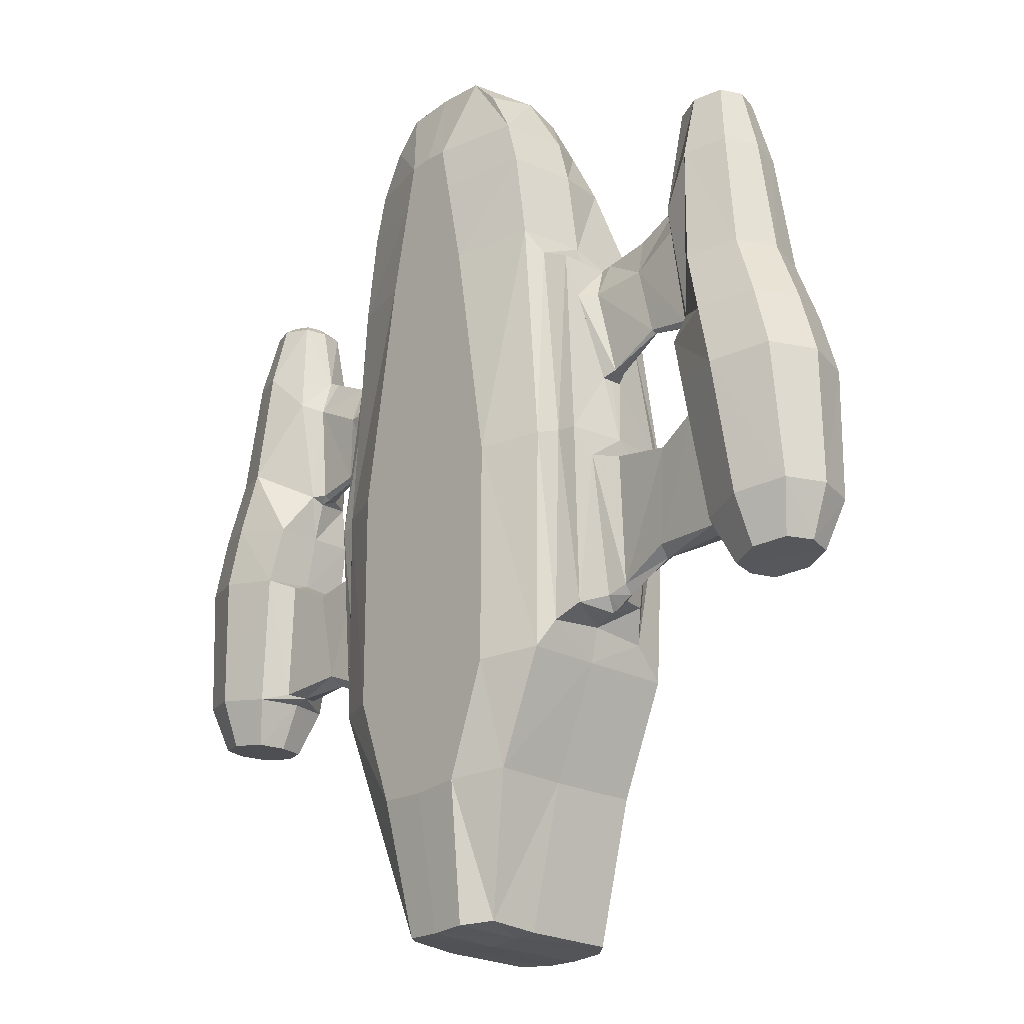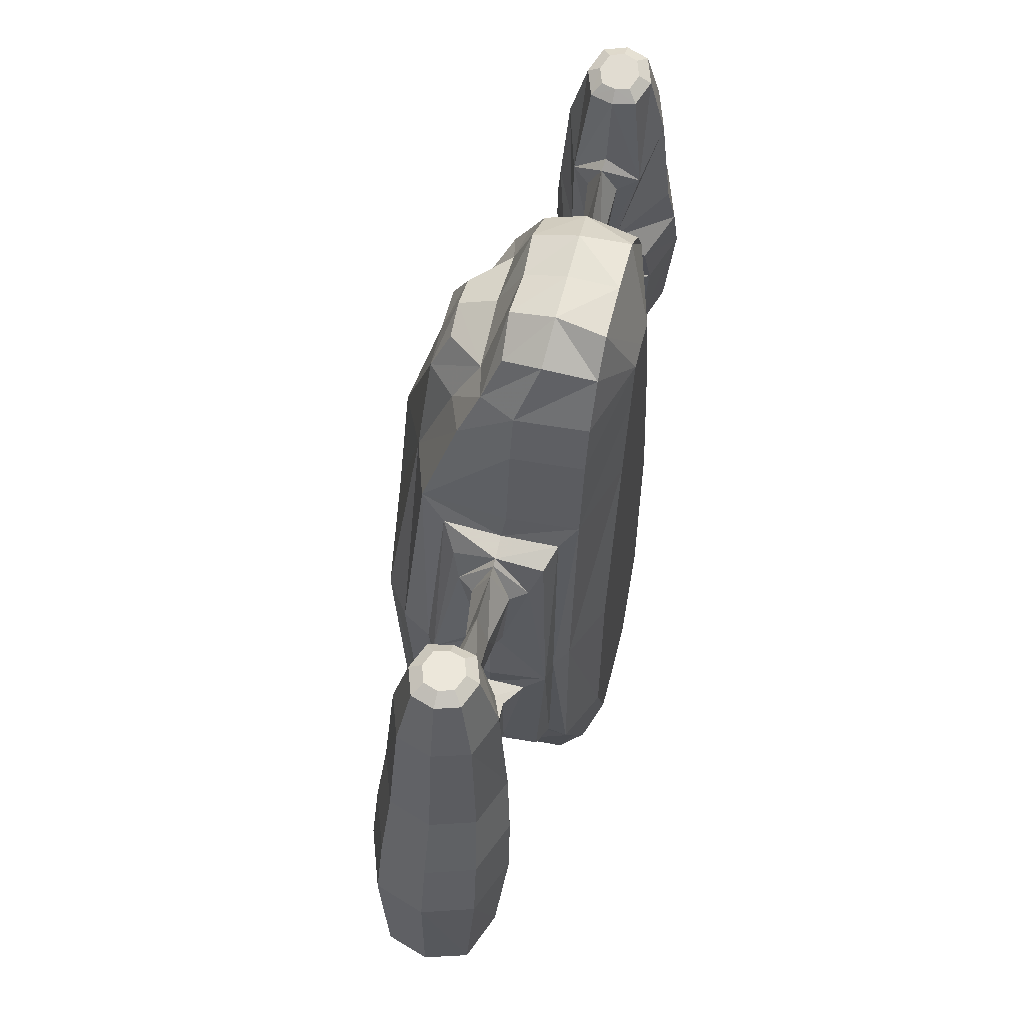
<metadata>
{"format":"obj","ext":"obj","renderer":"f3d","projection":"perspective","resolution":1024,"background":"white","views":[{"elev":-23.1,"azim":48.3,"up":"+Z"},{"elev":62.0,"azim":-75.7,"up":"+Z"}]}
</metadata>
<code>
v 0.2255 -0.1134 -0.3668
v 0.2254 0.1413 -0.3669
v 0.1507 0.1413 -0.5379
v 0.1515 -0.1134 -0.5375
v 0.2252 0 -0.3672
v 0.149 0 -0.5388
v 0.2021 -0.1134 0.3493
v 0.23 -0.1134 -0.01834
v 0.2298 0.1566 -0.01806
v 0.2021 0.1234 0.3493
v 0.1226 0.02186 0.6373
v 0.1226 -0.1134 0.6373
v 0.2112 -0.006275 0.3492
v 0.1306 -0.03603 0.6512
v 0.217 -0 0.3031
v 0.2181 0.08689 0.3114
v 0.1814 -0.1134 0.4922
v 0.1905 -0.006275 0.492
v 0.2559 0.1107 -0.01873
v 0.2559 -0.09361 -0.01873
v 0.1688 0.07635 0.4988
v 0.2181 -0.08689 0.3114
v 0.2386 0 -0.3141
v 0.2397 -0.08694 -0.3226
v 0.2384 0.08694 -0.3221
v 0.2777 -0.07371 -0.302
v 0.2661 0.0651 -0.2736
v 0.2849 0.01929 -0.2796
v 0.2896 0.05396 -0.05925
v 0.2896 -0.05396 -0.05925
v 0.2849 -0.01929 -0.2795
v 0.5376 0.06262 -0.2463
v 0.5085 0.07759 -0.03746
v 0.5085 -0.07759 -0.03746
v 0.5376 -0.06262 -0.2463
v 0.6856 0.06262 -0.2287
v 0.6773 0.07523 -0.01915
v 0.6773 -0.07523 -0.01915
v 0.6856 -0.06262 -0.2287
v 0.6117 -0.08904 -0.2375
v 0.5906 -0.1071 -0.02955
v 0.6117 0.08904 -0.2375
v 0.5906 0.1071 -0.02955
v 0.5553 0 -0.3188
v 0.5027 0 -0.03156
v 0.2895 0 -0.05945
v 0.6632 -0.04112 -0.306
v 0.6632 0.04112 -0.306
v 0.5661 -0.04112 -0.3176
v 0.5661 0.04112 -0.3176
v 0.7028 0 -0.0161
v 0.7059 0 -0.2262
v 0.274 0 -0.3007
v 0.286 0 -0.2956
v 0.52 0 -0.2481
v 0.614 0 -0.3116
v 0.6772 0 -0.3043
v 0.6147 0.05847 -0.3118
v 0.6147 -0.05847 -0.3118
v 0.2553 -0.07375 0.2958
v 0.285 -0.08795 -0.01937
v 0.2738 0.09657 -0.01569
v 0.2466 0.06513 0.2728
v 0.2622 0.05396 0.2276
v 0.2794 0.01727 0.08787
v 0.2794 -0.01727 0.08787
v 0.2622 -0.05396 0.2276
v 0.4639 0.05396 0.2944
v 0.4801 0.05723 0.1234
v 0.4654 -0.0214 0.1236
v 0.4639 -0.05396 0.2944
v 0.5891 0.05396 0.3673
v 0.6137 0.06482 0.1768
v 0.6137 -0.06482 0.1768
v 0.5891 -0.05396 0.3673
v 0.4847 0.06979 0.05435
v 0.4847 -0.06979 0.05435
v 0.65 0.07189 0.07737
v 0.65 -0.07189 0.07737
v 0.5253 -0.07673 0.3597
v 0.5389 -0.09229 0.1678
v 0.5253 0.07673 0.3597
v 0.5389 0.09229 0.1678
v 0.567 -0.1023 0.06744
v 0.567 0.1023 0.06744
v 0.4752 -0 0.4605
v 0.4827 -0 0.05289
v 0.4652 -0 0.1155
v 0.2797 -0 0.08747
v 0.2945 0 -0.02005
v 0.567 -0.03544 0.4715
v 0.567 0.03544 0.4715
v 0.4837 -0.03544 0.4615
v 0.4837 0.03544 0.4615
v 0.6356 -0 0.1794
v 0.6067 -0 0.3694
v 0.6743 -0 0.08028
v 0.2513 -0 0.2939
v 0.2627 -0 0.2903
v 0.4508 -0 0.3508
v 0.5791 -0 0.4729
v 0.5251 0.05039 0.4664
v 0.5251 -0.05039 0.4664
v 0.3978 0.01929 -0.2308
v 0.3978 -0.01929 -0.2308
v 0.4169 0.02975 -0.08271
v 0.4169 -0.02975 -0.08271
v 0.4147 0 -0.07967
v 0.3913 0 -0.2467
v 0.3558 -0 0.3036
v 0.3785 -0 0.1333
v 0.3776 -0.006097 0.1381
v 0.3776 0.006097 0.1381
v 0.3618 -0.01702 0.2417
v 0.3618 0.01702 0.2417
v 0.1775 0.1796 -0.3654
v 0.1408 -0.1506 -0.3745
v 0.1781 0.1949 -0.01716
v 0.1416 -0.1506 -0.02588
v 0.1134 0.1695 -0.5381
v 0.07673 -0.1506 -0.5466
v 0.1192 0.1516 0.3464
v 0.08236 -0.1506 0.3378
v 0.06918 -0.04016 0.6906
v 0.06544 0.02618 0.6732
v 0.07839 -0.1134 0.683
v 0.0524 -0.1506 0.4818
v 0.1109 0.09936 0.4904
v 0.1702 -0.006275 0.5654
v 0.1611 -0.1134 0.5656
v 0.147 0.04667 0.5702
v 0.03713 -0.1506 0.5552
v 0.09559 0.05987 0.5638
v 0.06443 0.1436 0.4867
v 0.0484 0.1166 0.5491
v 0.4927 -0 0.4762
v 0.5494 -0.02183 0.483
v 0.5494 0.02183 0.483
v 0.498 -0.02183 0.4769
v 0.498 0.02183 0.4769
v 0.5239 -0 0.48
v 0.5569 -0 0.4839
v 0.5236 0.03104 0.4799
v 0.5236 -0.03104 0.4799
v 0.09265 0.1413 -0.7573
v 0.09021 -0.07776 -0.7512
v 0.09262 0 -0.7573
v 0.05405 0 -0.7593
v 0.05552 0.1695 -0.7575
v 0.05549 -0.1134 -0.7575
v 0.5095 0.02665 -0.2373
v 0.4875 0.03726 -0.04784
v 0.4875 -0.03726 -0.04784
v 0.4825 0 -0.0426
v 0.4945 0 -0.2423
v 0.5095 -0.02665 -0.2373
v 0.4449 0.02656 0.2846
v 0.461 0.02488 0.1261
v 0.449 -0.00658 0.1263
v 0.449 0.00271 0.1188
v 0.433 0.00271 0.342
v 0.4449 -0.02115 0.2846
v 0.3131 0 -0.283
v 0.3217 0 -0.06465
v 0.2983 -0 0.09611
v 0.2979 -0.009367 0.09733
v 0.281 0.02903 0.2303
v 0.2979 0.009367 0.09733
v 0.3223 -0.02892 -0.06528
v 0.3223 0.02892 -0.06528
v 0.3139 0.01169 -0.267
v 0.314 -0.01169 -0.267
v 0.281 -0.02903 0.2303
v 0.2802 -0 0.2928
v -0.2255 -0.1134 -0.3668
v -0.2254 0.1413 -0.3669
v 0 0.2157 -0.3715
v 0 -0.1506 -0.3759
v -0.1507 0.1413 -0.5379
v 0 0.1695 -0.543
v 0 -0.1506 -0.5515
v -0.1515 -0.1134 -0.5375
v -0.2252 0 -0.3672
v -0.149 0 -0.5388
v 0 0.228 -0.02249
v 0 -0.1506 -0.01772
v -0.2021 -0.1134 0.3493
v -0.23 -0.1134 -0.01834
v -0.2298 0.1566 -0.01806
v -0.2021 0.1234 0.3493
v 0 0.2045 0.2615
v 0 -0.1506 0.3408
v -0.1226 0.02186 0.6373
v 0 0.02186 0.6718
v 0 -0.1134 0.6886
v -0.1226 -0.1134 0.6373
v -0.2112 -0.006275 0.3492
v 0 -0.04016 0.6897
v -0.1306 -0.03603 0.6512
v -0.217 -0 0.3031
v -0.2181 0.08689 0.3114
v 0 -0.1506 0.4847
v -0.1814 -0.1134 0.4922
v -0.1905 -0.006275 0.492
v -0.2559 0.1107 -0.01873
v -0.2559 -0.09361 -0.01873
v -0.1688 0.07635 0.4988
v -0.2181 -0.08689 0.3114
v -0.2386 0 -0.3141
v -0.2397 -0.08694 -0.3226
v -0.2384 0.08694 -0.3221
v -0.2777 -0.07371 -0.302
v -0.2661 0.0651 -0.2736
v -0.2849 0.01929 -0.2796
v -0.2896 0.05396 -0.05925
v -0.2896 -0.05396 -0.05925
v -0.2849 -0.01929 -0.2795
v -0.5376 0.06262 -0.2463
v -0.5085 0.07759 -0.03746
v -0.5085 -0.07759 -0.03746
v -0.5376 -0.06262 -0.2463
v -0.6856 0.06262 -0.2287
v -0.6773 0.07523 -0.01915
v -0.6773 -0.07523 -0.01915
v -0.6856 -0.06262 -0.2287
v -0.6117 -0.08904 -0.2375
v -0.5906 -0.1071 -0.02955
v -0.6117 0.08904 -0.2375
v -0.5906 0.1071 -0.02955
v -0.5553 0 -0.3188
v -0.5027 0 -0.03156
v -0.2895 0 -0.05945
v -0.6632 -0.04112 -0.306
v -0.6632 0.04112 -0.306
v -0.5661 -0.04112 -0.3176
v -0.5661 0.04112 -0.3176
v -0.7028 0 -0.0161
v -0.7059 0 -0.2262
v -0.274 0 -0.3007
v -0.286 0 -0.2956
v -0.52 0 -0.2481
v -0.614 0 -0.3116
v -0.6772 0 -0.3043
v -0.6147 0.05847 -0.3118
v -0.6147 -0.05847 -0.3118
v -0.2553 -0.07375 0.2958
v -0.285 -0.08795 -0.01937
v -0.2738 0.09657 -0.01569
v -0.2466 0.06513 0.2728
v -0.2622 0.05396 0.2276
v -0.2794 0.01727 0.08787
v -0.2794 -0.01727 0.08787
v -0.2622 -0.05396 0.2276
v -0.4639 0.05396 0.2944
v -0.4801 0.05723 0.1234
v -0.4654 -0.0214 0.1236
v -0.4639 -0.05396 0.2944
v -0.5891 0.05396 0.3673
v -0.6137 0.06482 0.1768
v -0.6137 -0.06482 0.1768
v -0.5891 -0.05396 0.3673
v -0.4847 0.06979 0.05435
v -0.4847 -0.06979 0.05435
v -0.65 0.07189 0.07737
v -0.65 -0.07189 0.07737
v -0.5253 -0.07673 0.3597
v -0.5389 -0.09229 0.1678
v -0.5253 0.07673 0.3597
v -0.5389 0.09229 0.1678
v -0.567 -0.1023 0.06744
v -0.567 0.1023 0.06744
v -0.4752 -0 0.4605
v -0.4827 -0 0.05289
v -0.4652 -0 0.1155
v -0.2797 -0 0.08747
v -0.2945 0 -0.02005
v -0.567 -0.03544 0.4715
v -0.567 0.03544 0.4715
v -0.4837 -0.03544 0.4615
v -0.4837 0.03544 0.4615
v -0.6356 -0 0.1794
v -0.6067 -0 0.3694
v -0.6743 -0 0.08028
v -0.2513 -0 0.2939
v -0.2627 -0 0.2903
v -0.4508 -0 0.3508
v -0.5791 -0 0.4729
v -0.5251 0.05039 0.4664
v -0.5251 -0.05039 0.4664
v -0.3978 0.01929 -0.2308
v -0.3978 -0.01929 -0.2308
v -0.4169 0.02975 -0.08271
v -0.4169 -0.02975 -0.08271
v -0.4147 0 -0.07967
v -0.3913 0 -0.2467
v -0.3558 -0 0.3036
v -0.3785 -0 0.1333
v -0.3776 -0.006097 0.1381
v -0.3776 0.006097 0.1381
v -0.3618 -0.01702 0.2417
v -0.3618 0.01702 0.2417
v -0.1775 0.1796 -0.3654
v -0.1408 -0.1506 -0.3745
v -0.1781 0.1949 -0.01716
v -0.1416 -0.1506 -0.02588
v -0.1134 0.1695 -0.5381
v -0.07673 -0.1506 -0.5466
v -0.1192 0.1516 0.3464
v -0.08236 -0.1506 0.3378
v -0.06918 -0.04016 0.6906
v -0.06544 0.02618 0.6732
v -0.07839 -0.1134 0.683
v -0.0524 -0.1506 0.4818
v -0.1109 0.09936 0.4904
v -0.1702 -0.006275 0.5654
v 0 -0.1506 0.5581
v -0.1611 -0.1134 0.5656
v -0.147 0.04667 0.5702
v -0.03713 -0.1506 0.5552
v -0.09559 0.05987 0.5638
v 0 0.05987 0.5912
v 0 0.1176 0.5626
v 0 0.1436 0.4896
v -0.06443 0.1436 0.4867
v -0.0484 0.1166 0.5491
v -0.4927 -0 0.4762
v -0.5494 -0.02183 0.483
v -0.5494 0.02183 0.483
v -0.498 -0.02183 0.4769
v -0.498 0.02183 0.4769
v -0.5239 -0 0.48
v -0.5569 -0 0.4839
v -0.5236 0.03104 0.4799
v -0.5236 -0.03104 0.4799
v -0.09265 0.1413 -0.7573
v 0 0.1695 -0.7596
v 0 -0.1134 -0.7597
v -0.09021 -0.07776 -0.7512
v 0 0 -0.7626
v -0.09262 0 -0.7573
v -0.05405 0 -0.7593
v -0.05552 0.1695 -0.7575
v -0.05549 -0.1134 -0.7575
v -0.5095 0.02665 -0.2373
v -0.4875 0.03726 -0.04784
v -0.4875 -0.03726 -0.04784
v -0.4825 0 -0.0426
v -0.4945 0 -0.2423
v -0.5095 -0.02665 -0.2373
v -0.4449 0.02656 0.2846
v -0.461 0.02488 0.1261
v -0.449 -0.00658 0.1263
v -0.449 0.00271 0.1188
v -0.433 0.00271 0.342
v -0.4449 -0.02115 0.2846
v -0.3131 0 -0.283
v -0.3217 0 -0.06465
v -0.2983 -0 0.09611
v -0.2979 -0.009367 0.09733
v -0.281 0.02903 0.2303
v -0.2979 0.009367 0.09733
v -0.3223 -0.02892 -0.06528
v -0.3223 0.02892 -0.06528
v -0.3139 0.01169 -0.267
v -0.314 -0.01169 -0.267
v -0.281 -0.02903 0.2303
v -0.2802 -0 0.2928
f 116 2 3
f 1 8 119
f 118 116 185
f 5 1 4
f 6 4 146
f 2 5 3
f 120 3 145
f 117 178 121
f 133 125 11
f 119 8 7
f 118 185 191
f 129 14 130
f 125 124 14
f 131 11 129
f 124 126 14
f 10 13 16
f 9 10 16
f 7 8 22
f 132 126 195
f 1 5 24
f 13 7 22
f 2 9 25
f 5 2 25
f 8 1 24
f 20 24 26
f 23 25 27
f 122 128 10
f 25 19 27
f 15 22 60
f 24 23 26
f 22 20 60
f 19 16 63
f 16 15 63
f 13 18 7
f 123 127 202
f 10 21 13
f 41 40 39
f 155 151 55
f 27 62 29
f 90 61 30
f 61 26 30
f 53 27 28
f 151 152 32
f 154 153 34
f 153 156 35
f 52 51 38
f 36 52 57
f 42 43 36
f 51 37 97
f 41 38 79
f 43 33 76
f 45 34 87
f 34 35 41
f 39 40 47
f 32 33 43
f 34 41 77
f 37 43 78
f 35 55 44
f 26 53 31
f 152 154 33
f 32 42 50
f 62 90 29
f 33 45 87
f 36 37 52
f 38 51 97
f 156 155 55
f 56 58 48
f 49 44 56
f 52 39 57
f 44 50 56
f 59 56 47
f 40 35 49
f 55 32 44
f 42 36 48
f 81 74 80
f 161 100 68
f 63 64 65
f 90 89 66
f 61 66 60
f 98 99 63
f 157 68 158
f 160 88 70
f 159 70 71
f 96 75 95
f 72 92 96
f 82 72 73
f 95 97 78
f 81 84 74
f 83 85 76
f 88 87 77
f 70 81 80
f 75 91 103
f 68 82 69
f 70 77 84
f 73 78 85
f 71 93 86
f 60 67 99
f 158 69 160
f 68 94 102
f 62 65 90
f 69 76 88
f 72 96 95
f 74 79 95
f 162 71 161
f 92 102 138
f 94 86 136
f 96 101 91
f 86 93 136
f 91 101 137
f 80 103 71
f 100 86 68
f 82 102 72
f 163 171 109
f 171 170 106
f 164 169 108
f 169 172 107
f 170 164 108
f 172 163 109
f 167 115 113
f 168 113 111
f 165 111 166
f 173 114 174
f 166 112 173
f 174 110 167
f 177 116 120
f 186 178 119
f 9 2 116
f 4 121 146
f 180 120 336
f 1 117 4
f 321 194 125
f 186 119 192
f 9 118 10
f 194 198 124
f 198 195 124
f 130 12 126
f 134 128 122
f 7 17 123
f 134 122 323
f 17 130 127
f 128 133 21
f 133 128 135
f 127 132 316
f 18 129 17
f 321 133 135
f 21 131 18
f 323 322 135
f 141 142 143
f 139 144 136
f 136 141 143
f 144 137 142
f 93 103 144
f 101 92 138
f 102 94 143
f 103 91 137
f 149 145 148
f 148 147 146
f 336 149 148
f 339 148 337
f 121 181 150
f 3 6 145
f 109 104 151
f 104 106 152
f 108 107 153
f 107 105 153
f 106 108 152
f 105 109 156
f 110 161 115
f 115 157 113
f 111 160 112
f 112 159 114
f 113 158 111
f 114 162 161
f 28 29 171
f 30 31 172
f 64 167 168
f 67 173 99
f 31 54 163
f 54 28 163
f 46 30 169
f 66 166 67
f 29 46 170
f 65 168 89
f 89 165 166
f 99 174 64
f 302 306 176
f 305 188 303
f 304 185 177
f 183 184 175
f 184 340 182
f 176 179 184
f 306 342 179
f 303 307 181
f 320 318 311
f 305 309 188
f 304 308 185
f 315 317 196
f 311 193 310
f 318 315 199
f 310 199 196
f 190 201 200
f 189 205 190
f 187 208 206
f 319 316 312
f 175 210 209
f 197 200 187
f 176 211 205
f 183 209 176
f 188 206 175
f 206 247 210
f 209 239 211
f 308 190 207
f 211 213 248
f 200 284 208
f 210 212 239
f 208 246 247
f 205 248 201
f 201 249 284
f 197 187 203
f 309 192 313
f 190 197 204
f 227 224 226
f 348 241 218
f 213 214 248
f 276 232 247
f 247 216 217
f 239 240 213
f 344 218 219
f 347 231 346
f 346 220 349
f 238 225 237
f 222 234 238
f 228 222 223
f 237 283 264
f 227 270 224
f 229 271 219
f 231 273 263
f 220 227 226
f 225 233 245
f 218 228 219
f 220 263 270
f 223 264 271
f 221 235 241
f 212 217 240
f 345 219 231
f 218 236 244
f 248 215 232
f 219 262 231
f 222 238 237
f 224 265 237
f 349 221 348
f 242 243 244
f 235 245 230
f 238 243 233
f 230 242 244
f 245 233 243
f 226 245 221
f 241 230 236
f 228 244 222
f 267 266 261
f 354 350 286
f 249 248 250
f 276 247 275
f 247 246 253
f 284 249 250
f 350 351 255
f 353 352 274
f 352 355 256
f 282 281 260
f 258 282 287
f 268 269 258
f 281 259 283
f 267 260 265
f 269 255 271
f 274 256 273
f 256 257 267
f 261 266 277
f 254 255 269
f 256 267 263
f 259 269 264
f 257 286 279
f 246 284 253
f 351 353 274
f 254 268 280
f 248 276 275
f 255 274 273
f 258 259 282
f 260 281 283
f 355 354 286
f 278 328 333
f 280 330 272
f 282 261 287
f 272 326 329
f 277 327 332
f 266 257 279
f 286 254 280
f 268 258 278
f 356 295 290
f 364 290 363
f 357 294 293
f 362 293 291
f 363 292 357
f 365 291 356
f 360 361 301
f 361 358 299
f 358 359 298
f 366 367 300
f 359 366 300
f 367 360 301
f 177 180 302
f 186 305 178
f 189 304 176
f 182 338 343
f 180 336 342
f 175 182 307
f 321 320 194
f 186 192 309
f 189 190 308
f 194 311 198
f 198 310 195
f 317 319 196
f 324 308 314
f 187 309 313
f 324 323 191
f 203 313 319
f 314 207 318
f 320 325 324
f 313 202 319
f 204 203 317
f 321 322 320
f 207 204 315
f 323 324 322
f 331 333 328
f 329 326 331
f 326 330 331
f 334 331 327
f 279 329 289
f 287 332 278
f 288 333 330
f 289 334 277
f 342 341 340
f 341 343 340
f 336 339 342
f 339 337 343
f 307 343 337
f 179 335 340
f 295 348 344
f 290 344 292
f 294 347 293
f 293 346 349
f 292 345 347
f 291 349 348
f 296 301 350
f 301 299 351
f 297 298 352
f 298 300 355
f 299 297 353
f 300 296 355
f 214 364 363
f 216 362 217
f 250 251 360
f 253 285 366
f 217 365 240
f 240 356 364
f 232 357 216
f 252 253 366
f 215 363 357
f 251 275 358
f 275 252 358
f 285 250 360
f 120 116 3
f 117 1 119
f 116 177 185
f 6 5 4
f 147 6 146
f 5 6 3
f 149 120 145
f 178 181 121
f 131 133 11
f 123 119 7
f 122 118 191
f 14 12 130
f 11 125 14
f 11 14 129
f 126 12 14
f 13 15 16
f 19 9 16
f 8 20 22
f 316 132 195
f 5 23 24
f 15 13 22
f 9 19 25
f 23 5 25
f 20 8 24
f 61 20 26
f 53 23 27
f 128 21 10
f 19 62 27
f 98 15 60
f 23 53 26
f 20 61 60
f 62 19 63
f 15 98 63
f 18 17 7
f 192 123 202
f 21 18 13
f 38 41 39
f 151 32 55
f 28 27 29
f 46 90 30
f 26 31 30
f 54 53 28
f 152 33 32
f 45 154 34
f 34 153 35
f 39 52 38
f 48 36 57
f 43 37 36
f 37 78 97
f 84 41 79
f 85 43 76
f 34 77 87
f 35 40 41
f 40 59 47
f 42 32 43
f 41 84 77
f 43 85 78
f 49 35 44
f 53 54 31
f 154 45 33
f 42 58 50
f 90 46 29
f 76 33 87
f 37 51 52
f 79 38 97
f 35 156 55
f 57 56 48
f 59 49 56
f 39 47 57
f 50 58 56
f 56 57 47
f 59 40 49
f 32 50 44
f 58 42 48
f 74 75 80
f 157 161 68
f 62 63 65
f 61 90 66
f 66 67 60
f 99 64 63
f 68 69 158
f 159 160 70
f 162 159 71
f 75 74 95
f 92 101 96
f 83 82 73
f 73 95 78
f 84 79 74
f 69 83 76
f 70 88 77
f 71 70 80
f 80 75 103
f 82 83 69
f 81 70 84
f 83 73 85
f 100 71 86
f 98 60 99
f 69 88 160
f 82 68 102
f 65 89 90
f 76 87 88
f 73 72 95
f 79 97 95
f 71 100 161
f 102 143 138
f 140 94 136
f 75 96 91
f 93 139 136
f 101 142 137
f 103 93 71
f 86 94 68
f 102 92 72
f 171 104 109
f 104 171 106
f 169 107 108
f 172 105 107
f 106 170 108
f 105 172 109
f 168 167 113
f 165 168 111
f 111 112 166
f 114 110 174
f 112 114 173
f 110 115 167
f 180 177 120
f 178 117 119
f 118 9 116
f 121 150 146
f 120 149 336
f 117 121 4
f 133 321 125
f 119 123 192
f 118 122 10
f 125 194 124
f 195 126 124
f 132 130 126
f 17 127 123
f 122 191 323
f 130 132 127
f 133 131 21
f 128 134 135
f 202 127 316
f 129 130 17
f 322 321 135
f 131 129 18
f 134 323 135
f 142 138 143
f 144 141 136
f 140 136 143
f 141 144 142
f 139 93 144
f 142 101 138
f 94 140 143
f 144 103 137
f 145 147 148
f 150 148 146
f 339 336 148
f 148 150 337
f 181 337 150
f 6 147 145
f 155 109 151
f 151 104 152
f 154 108 153
f 105 156 153
f 108 154 152
f 109 155 156
f 161 157 115
f 157 158 113
f 160 159 112
f 159 162 114
f 158 160 111
f 110 114 161
f 29 170 171
f 169 30 172
f 65 64 168
f 173 174 99
f 172 31 163
f 28 171 163
f 164 46 169
f 166 173 67
f 46 164 170
f 168 165 89
f 66 89 166
f 174 167 64
f 306 179 176
f 188 175 303
f 302 304 177
f 184 182 175
f 340 338 182
f 183 176 184
f 342 335 179
f 178 303 181
f 318 193 311
f 309 187 188
f 308 191 185
f 199 315 196
f 193 199 310
f 193 318 199
f 312 310 196
f 197 190 200
f 205 201 190
f 188 187 206
f 316 195 312
f 183 175 209
f 200 208 187
f 189 176 205
f 209 211 176
f 206 210 175
f 247 212 210
f 239 213 211
f 314 308 207
f 205 211 248
f 284 246 208
f 209 210 239
f 206 208 247
f 248 249 201
f 200 201 284
f 204 197 203
f 192 202 313
f 207 190 204
f 224 225 226
f 344 348 218
f 214 215 248
f 232 216 247
f 212 247 217
f 240 214 213
f 345 344 219
f 231 220 346
f 220 221 349
f 225 224 237
f 234 243 238
f 229 228 223
f 223 237 264
f 270 265 224
f 271 262 219
f 220 231 263
f 221 220 226
f 226 225 245
f 228 229 219
f 227 220 270
f 229 223 271
f 235 230 241
f 239 212 240
f 347 345 231
f 228 218 244
f 276 248 232
f 262 273 231
f 223 222 237
f 265 283 237
f 221 241 348
f 243 234 244
f 245 242 230
f 225 238 233
f 236 230 244
f 242 245 243
f 245 235 221
f 218 241 236
f 244 234 222
f 260 267 261
f 350 254 286
f 248 251 250
f 247 252 275
f 252 247 253
f 285 284 250
f 254 350 255
f 352 256 274
f 355 257 256
f 261 282 260
f 278 258 287
f 269 259 258
f 259 264 283
f 270 267 265
f 255 262 271
f 256 263 273
f 257 266 267
f 266 289 277
f 268 254 269
f 267 270 263
f 269 271 264
f 286 272 279
f 284 285 253
f 255 351 274
f 268 288 280
f 251 248 275
f 262 255 273
f 259 281 282
f 265 260 283
f 257 355 286
f 288 278 333
f 330 326 272
f 261 277 287
f 279 272 329
f 287 277 332
f 289 266 279
f 272 286 280
f 288 268 278
f 364 356 290
f 290 292 363
f 362 357 293
f 365 362 291
f 292 294 357
f 291 295 356
f 361 299 301
f 358 297 299
f 297 358 298
f 367 296 300
f 298 359 300
f 296 367 301
f 180 306 302
f 305 303 178
f 304 302 176
f 307 182 343
f 306 180 342
f 303 175 307
f 320 311 194
f 305 186 309
f 304 189 308
f 311 310 198
f 310 312 195
f 319 312 196
f 203 187 313
f 308 324 191
f 317 203 319
f 320 314 318
f 314 320 324
f 202 316 319
f 315 204 317
f 322 325 320
f 318 207 315
f 324 325 322
f 332 331 328
f 334 329 331
f 330 333 331
f 331 332 327
f 329 334 289
f 332 328 278
f 280 288 330
f 334 327 277
f 335 342 340
f 343 338 340
f 339 341 342
f 341 339 343
f 181 307 337
f 184 179 340
f 290 295 344
f 344 345 292
f 347 346 293
f 291 293 349
f 294 292 347
f 295 291 348
f 354 296 350
f 350 301 351
f 353 297 352
f 352 298 355
f 351 299 353
f 296 354 355
f 215 214 363
f 362 365 217
f 251 361 360
f 285 367 366
f 365 356 240
f 214 240 364
f 357 362 216
f 359 252 366
f 232 215 357
f 361 251 358
f 252 359 358
f 367 285 360

</code>
